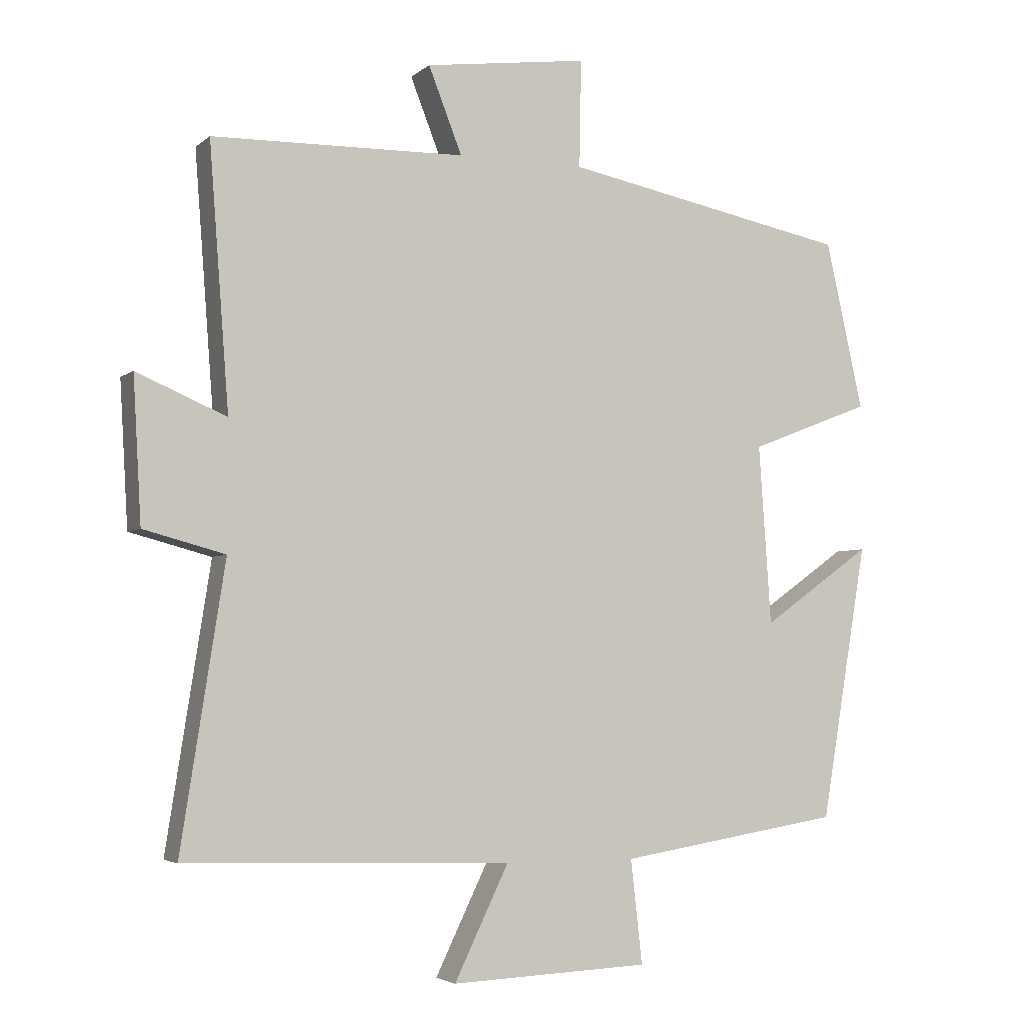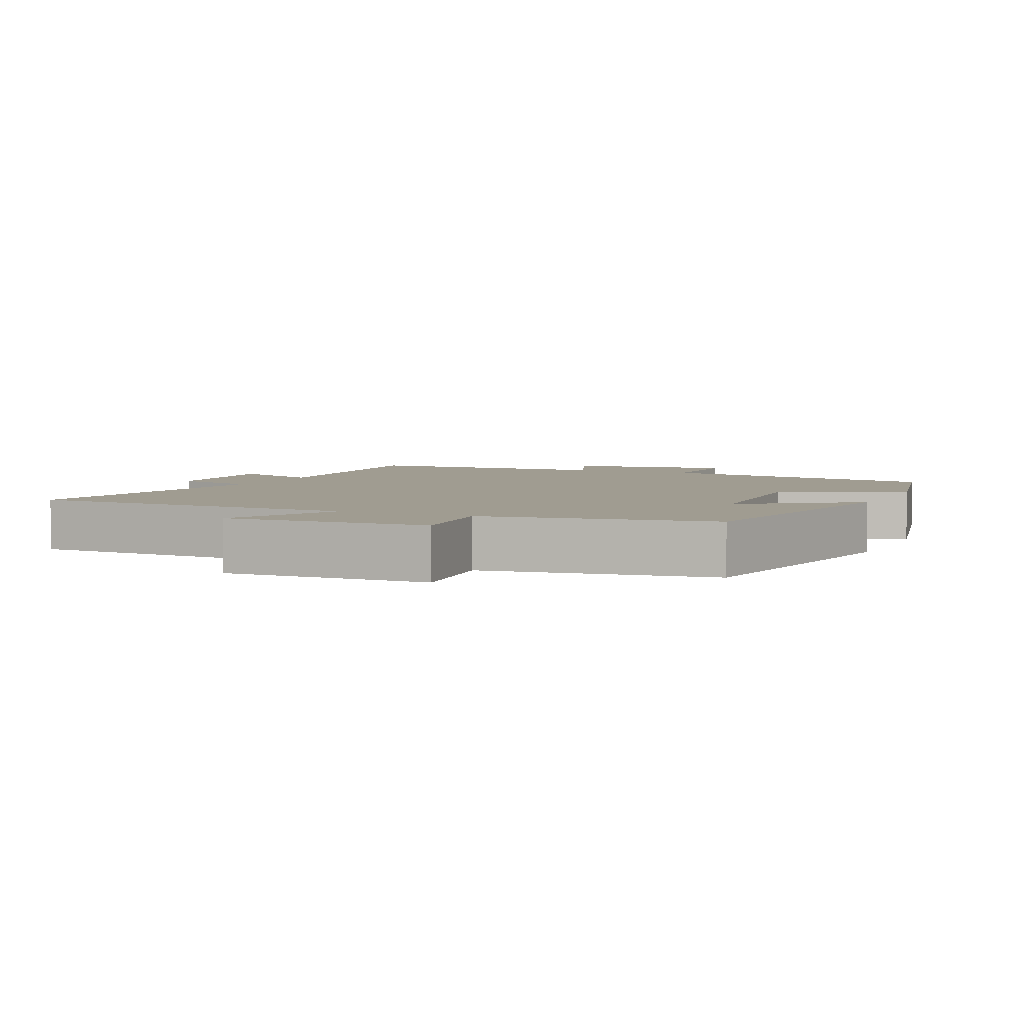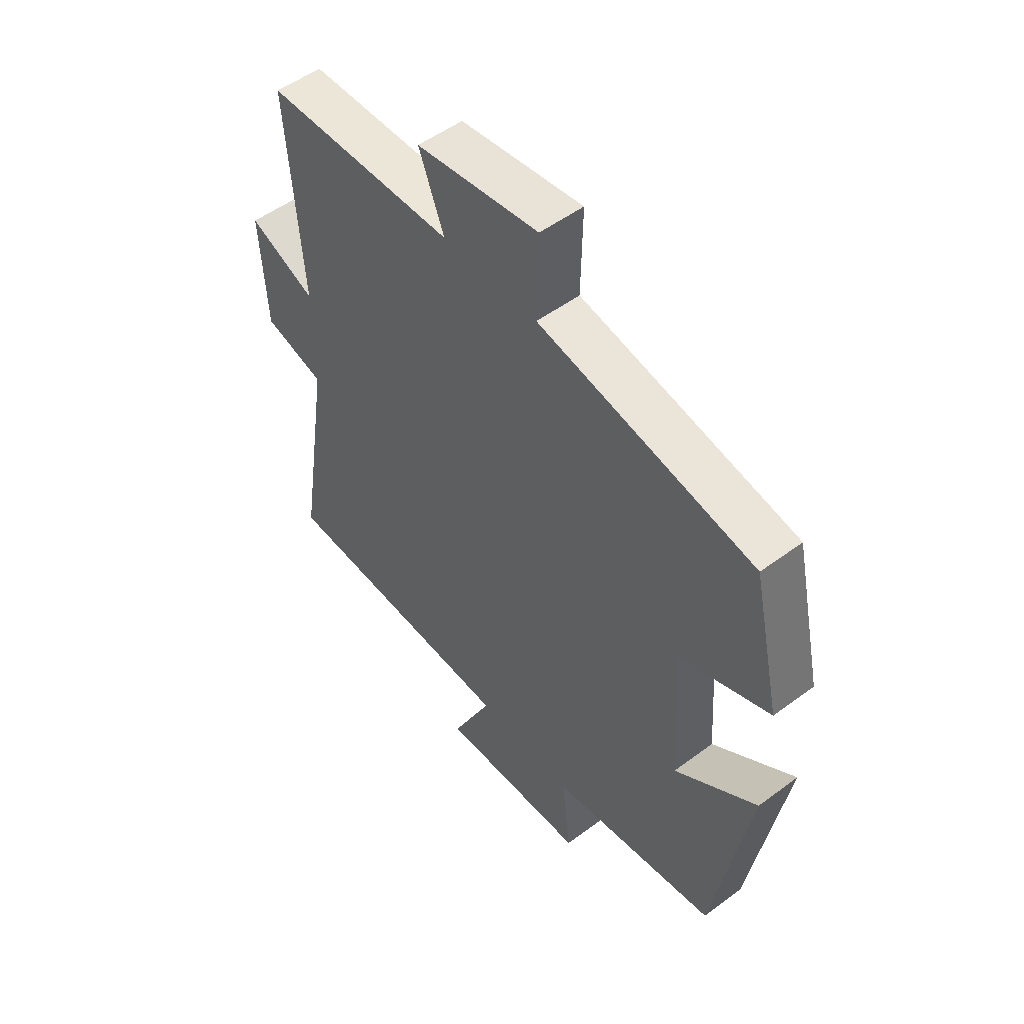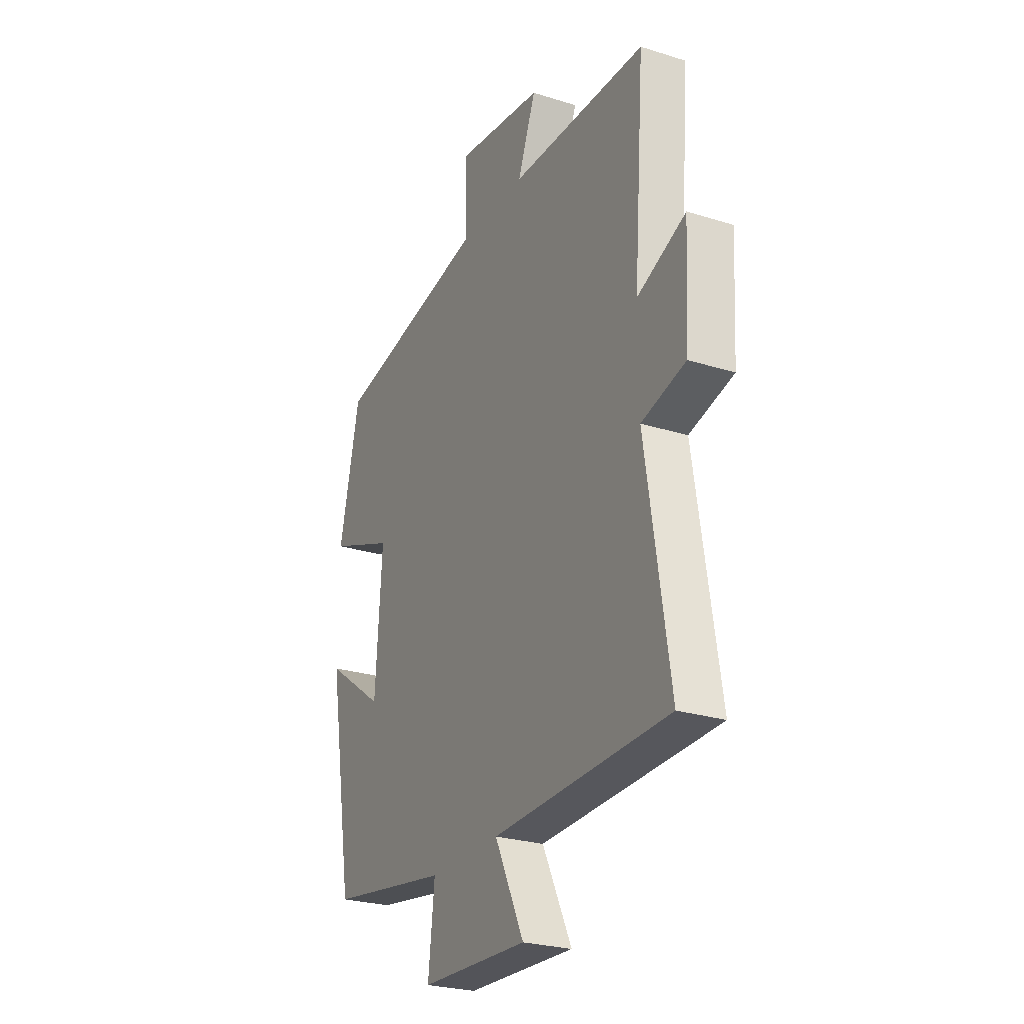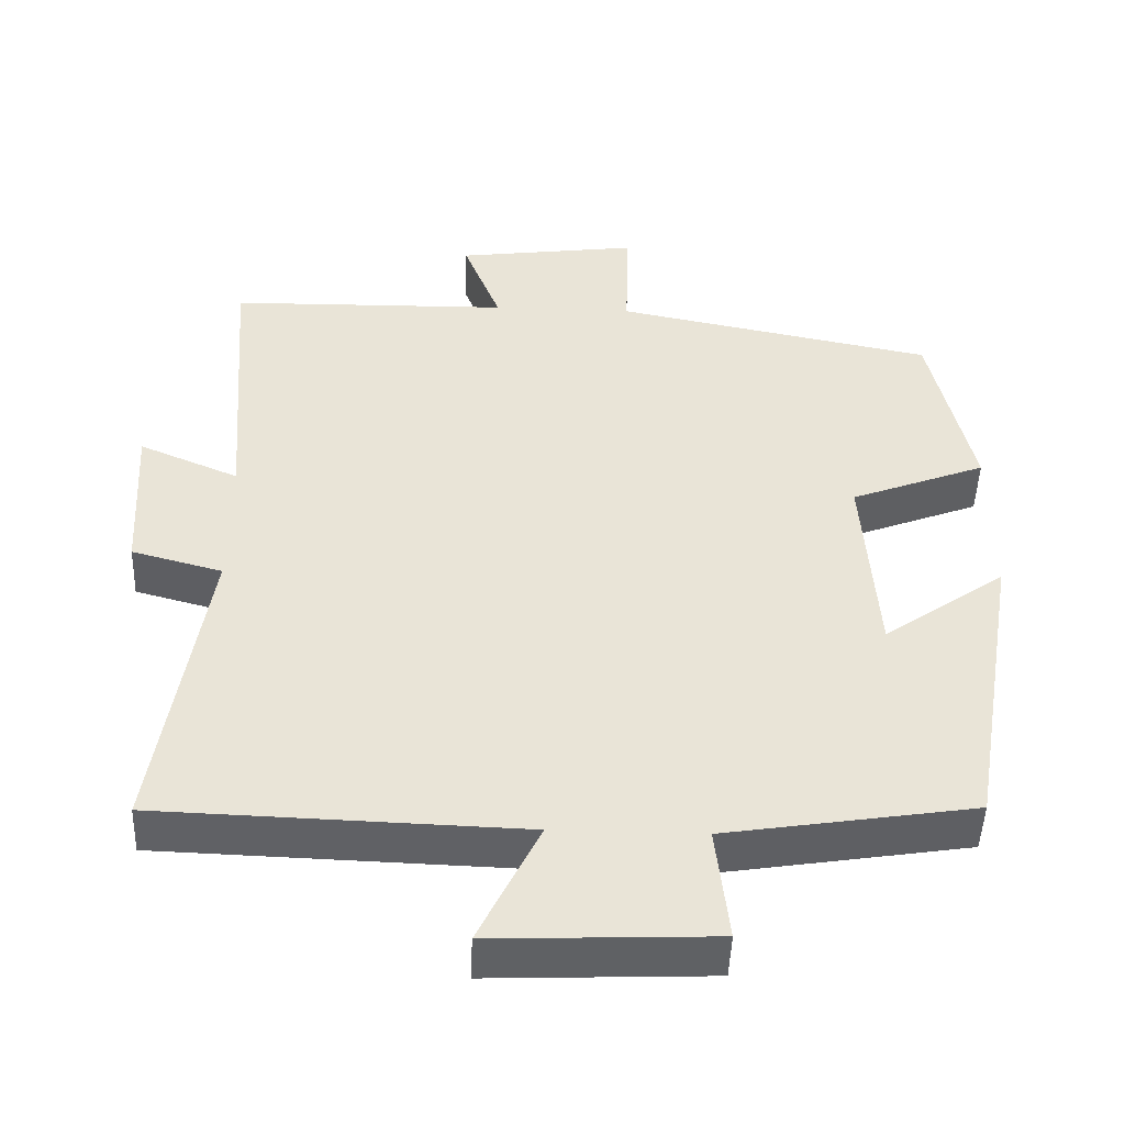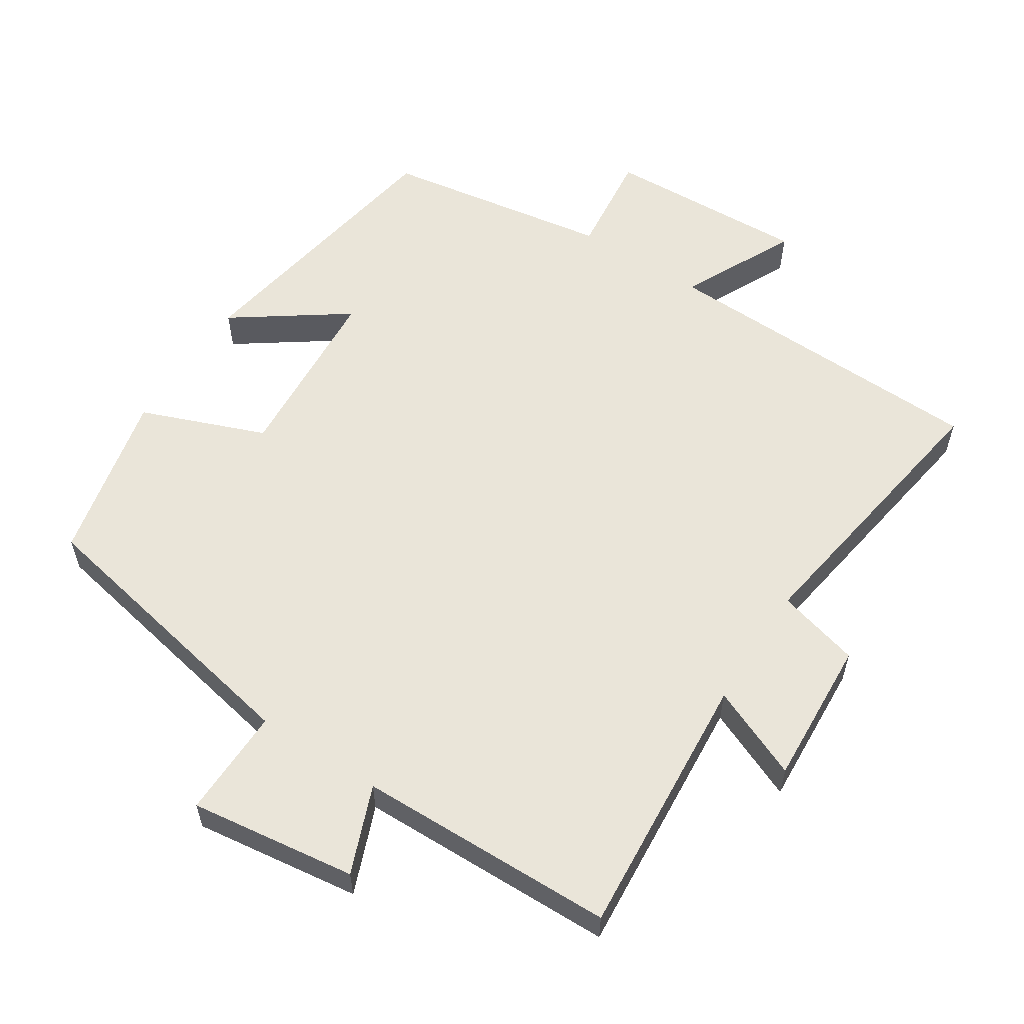
<metadata>
{"format":"obj","ext":"obj","renderer":"f3d","projection":"perspective","resolution":1024,"background":"white","views":[{"elev":-4.0,"azim":156.2,"up":"+Z"},{"elev":4.4,"azim":-155.4,"up":"+Y"},{"elev":51.9,"azim":-128.9,"up":"+Z"},{"elev":-25.9,"azim":63.5,"up":"+Z"},{"elev":-47.6,"azim":177.9,"up":"+Z"},{"elev":57.8,"azim":32.9,"up":"+Y"}]}
</metadata>
<code>
v -0.445 0.07 0.417
v -0.026 0.07 0.5
v -0.029 0.07 0.657
v 0.209 0.07 0.625
v 0.16 0.07 0.5
v 0.529 0.07 0.493
v 0.5 0.07 0.111
v 0.631 0.07 0.167
v 0.619 0.07 -0.043
v 0.5 0.07 -0.075
v 0.564 0.07 -0.485
v 0.088 0.07 -0.5
v 0.167 0.07 -0.663
v -0.123 0.07 -0.651
v -0.106 0.07 -0.5
v -0.432 0.07 -0.448
v -0.5 0.07 -0.046
v -0.34 0.07 -0.159
v -0.322 0.07 0.103
v -0.5 0.07 0.172
v -0.445 0 0.417
v -0.026 0 0.5
v -0.029 0 0.657
v 0.209 0 0.625
v 0.16 0 0.5
v 0.529 0 0.493
v 0.5 0 0.111
v 0.631 0 0.167
v 0.619 0 -0.043
v 0.5 0 -0.075
v 0.564 0 -0.485
v 0.088 0 -0.5
v 0.167 0 -0.663
v -0.123 0 -0.651
v -0.106 0 -0.5
v -0.432 0 -0.448
v -0.5 0 -0.046
v -0.34 0 -0.159
v -0.322 0 0.103
v -0.5 0 0.172
f 19 20 1 2
f 18 19 2
f 15 16 17 18
f 15 18 2
f 12 13 14 15
f 10 11 12 15
f 10 15 2
f 7 8 9 10
f 7 10 2 3
f 5 6 7
f 5 7 3
f 3 4 5
f 22 21 40 39
f 22 39 38
f 38 37 36 35
f 22 38 35
f 35 34 33 32
f 35 32 31 30
f 22 35 30
f 30 29 28 27
f 23 22 30 27
f 27 26 25
f 23 27 25
f 25 24 23
f 1 21 22 2
f 2 22 23 3
f 3 23 24 4
f 4 24 25 5
f 5 25 26 6
f 6 26 27 7
f 7 27 28 8
f 8 28 29 9
f 9 29 30 10
f 10 30 31 11
f 11 31 32 12
f 12 32 33 13
f 13 33 34 14
f 14 34 35 15
f 15 35 36 16
f 16 36 37 17
f 17 37 38 18
f 18 38 39 19
f 19 39 40 20
f 20 40 21 1

</code>
